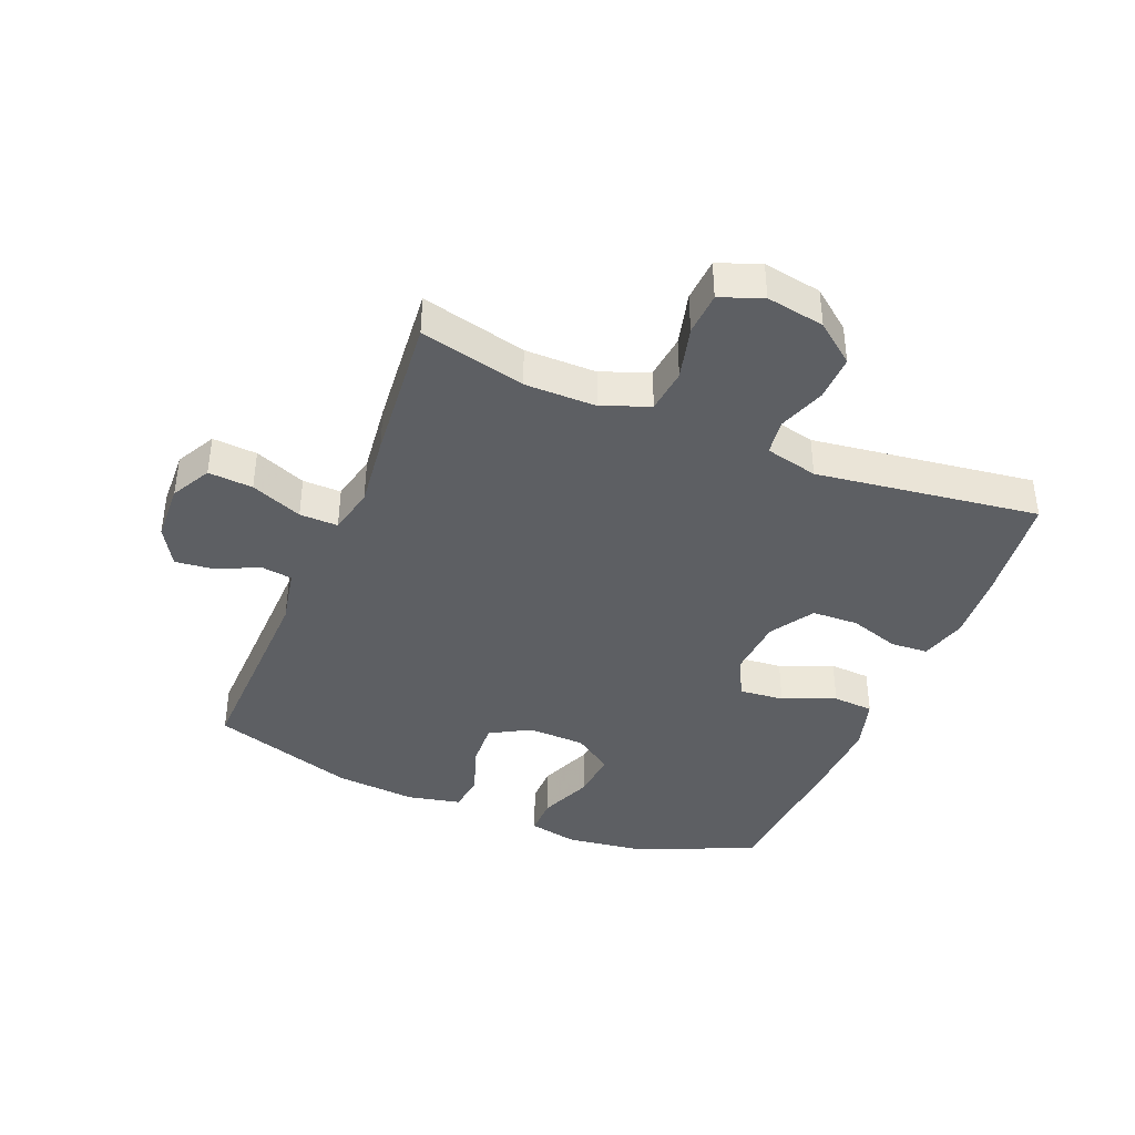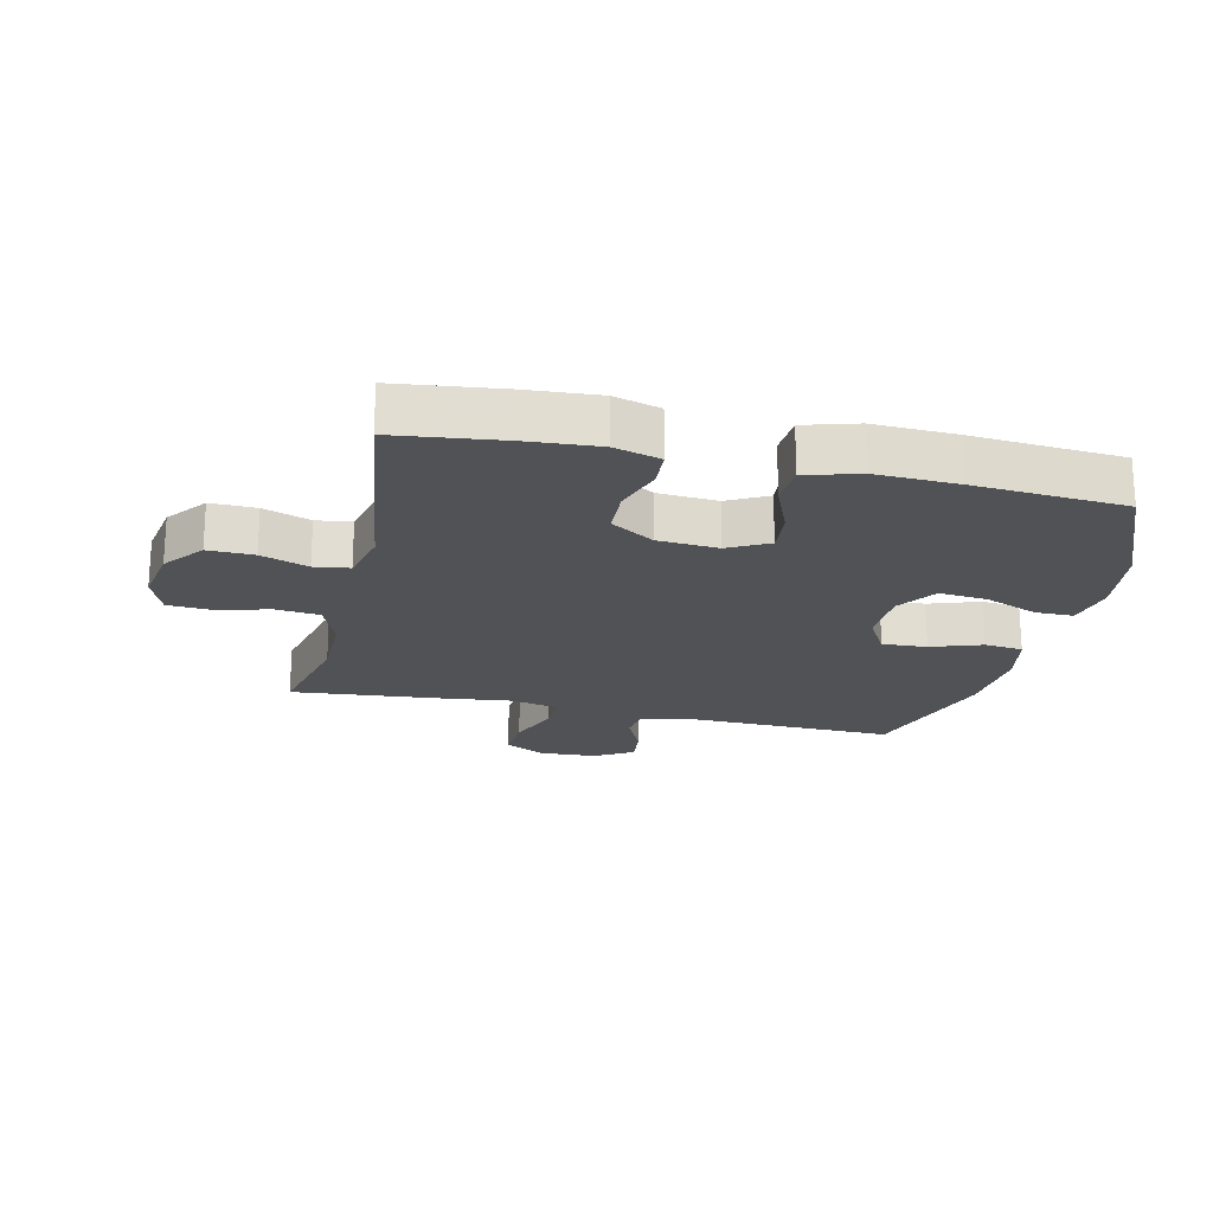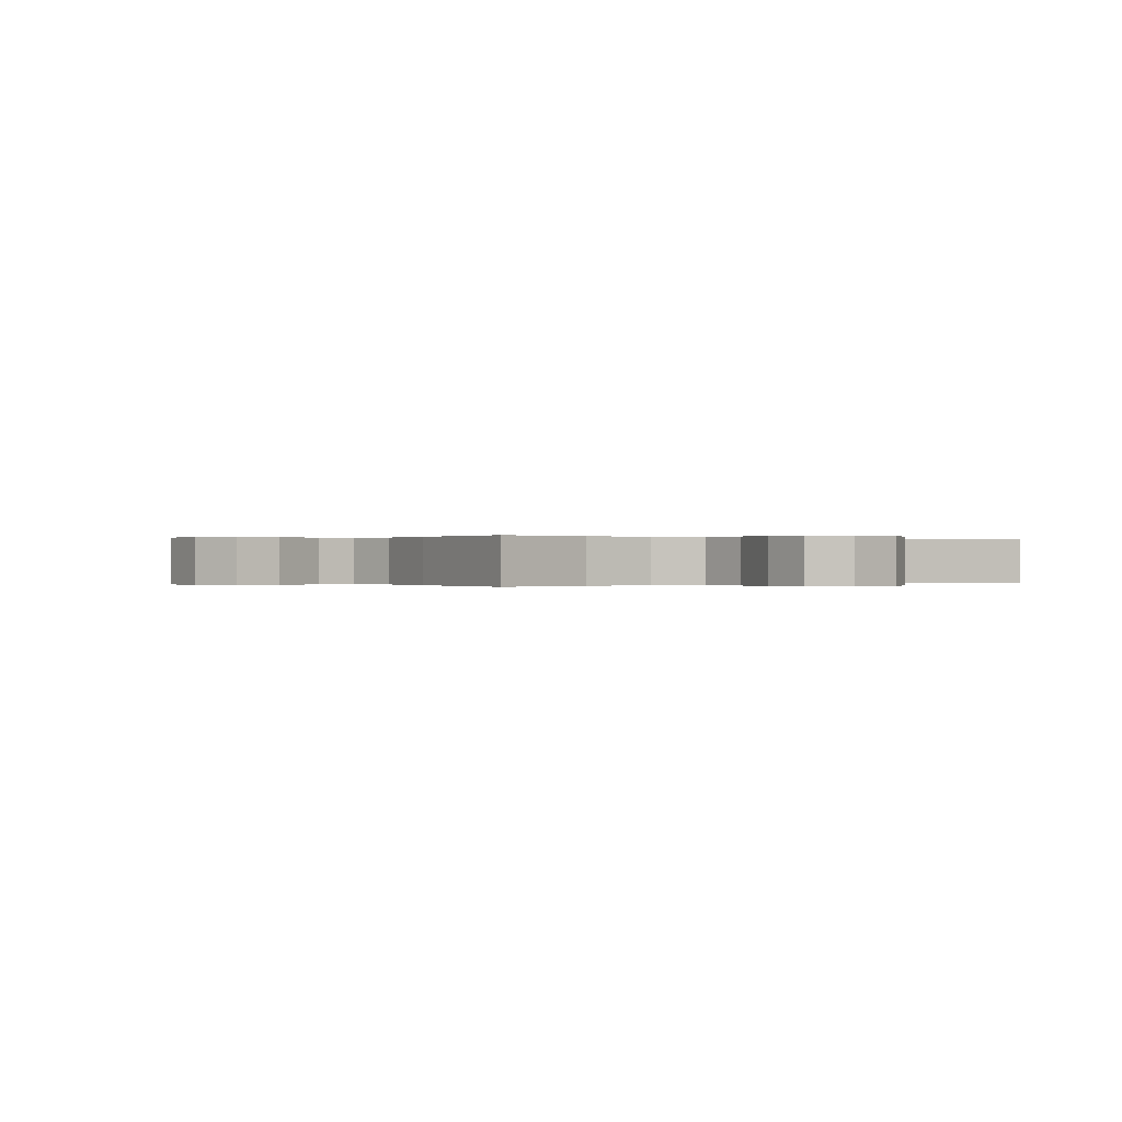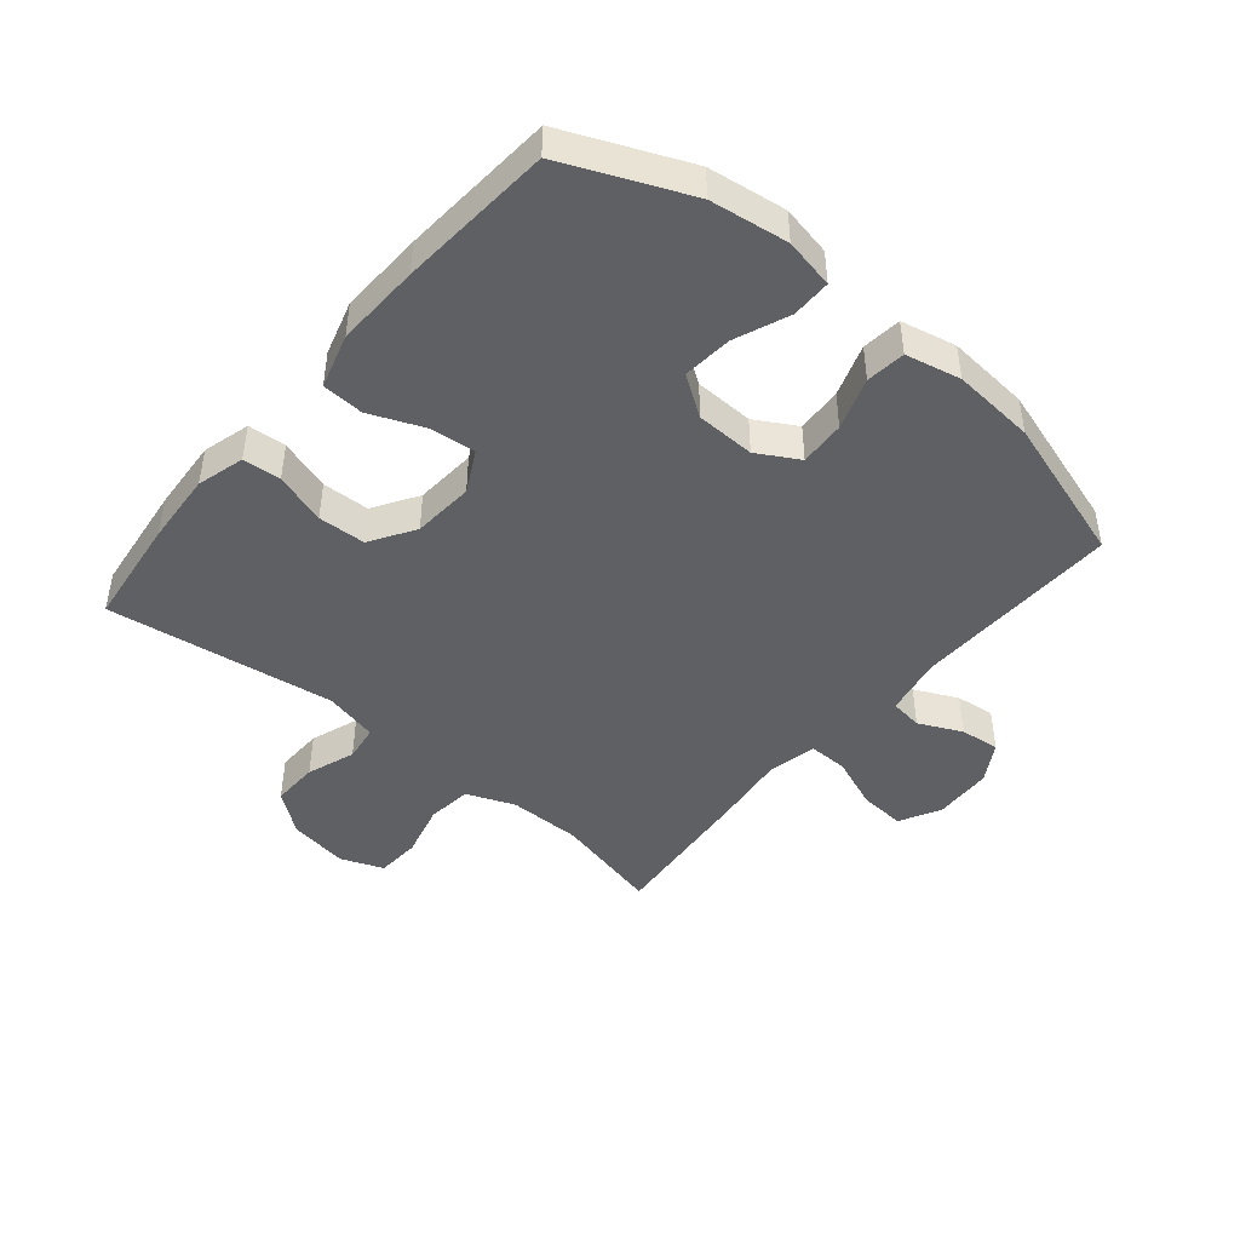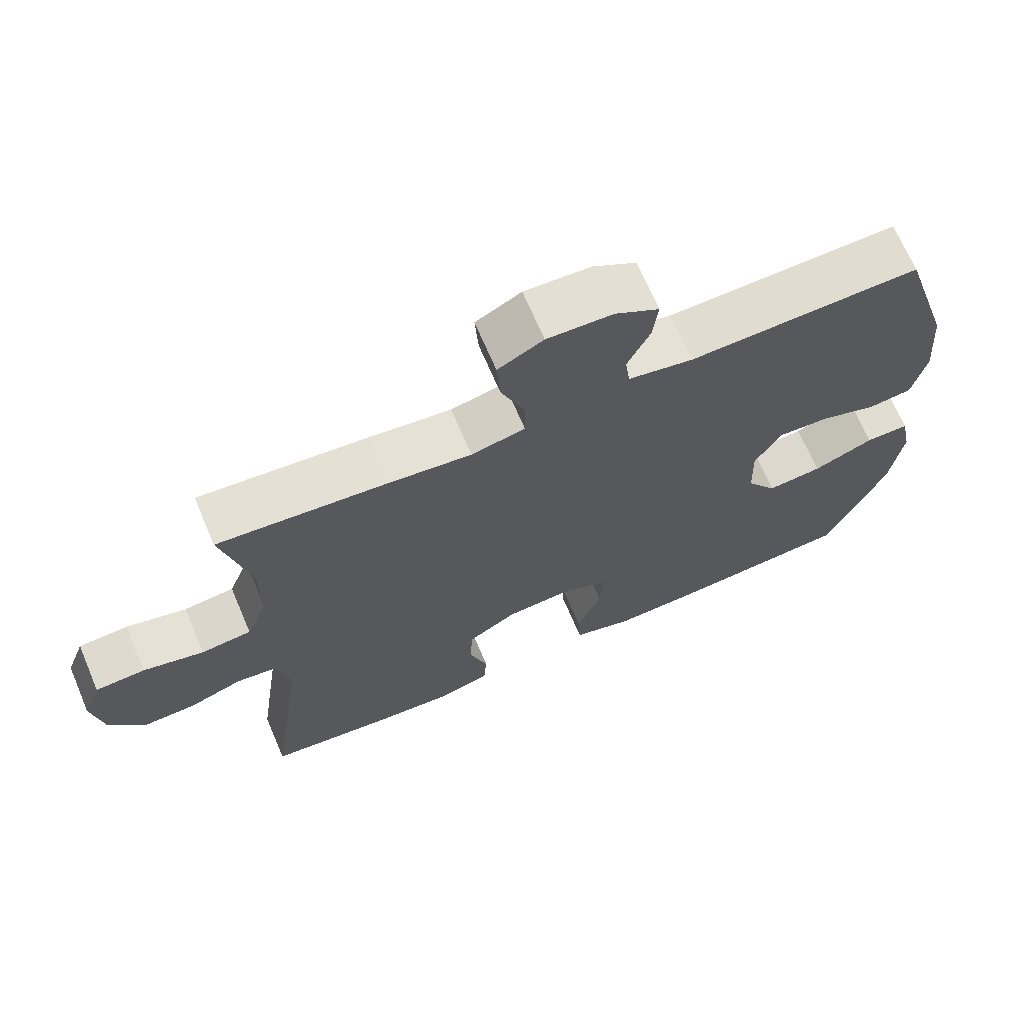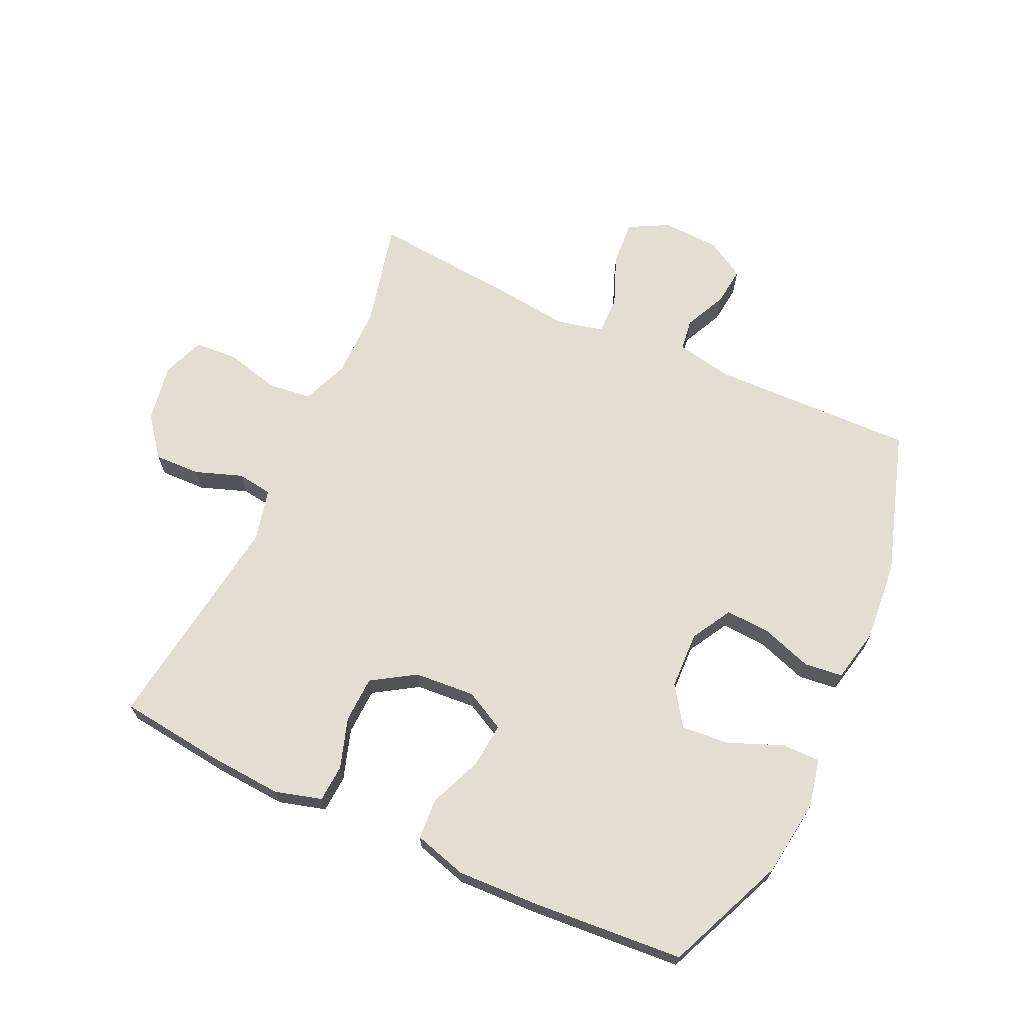
<metadata>
{"format":"obj","ext":"obj","renderer":"f3d","projection":"perspective","resolution":1024,"background":"white","views":[{"elev":-40.3,"azim":67.6,"up":"+Y"},{"elev":-20.8,"azim":167.1,"up":"+Y"},{"elev":0.0,"azim":55.1,"up":"+Y"},{"elev":-45.1,"azim":-129.9,"up":"+Y"},{"elev":68.7,"azim":156.9,"up":"+Z"},{"elev":67.7,"azim":-155.3,"up":"+Y"}]}
</metadata>
<code>
v -0.5 0.07 -0.5
v -0.583 0.07 -0.306
v -0.6 0.07 -0.183
v -0.584 0.07 -0.104
v -0.522 0.07 -0.104
v -0.436 0.07 -0.139
v -0.358 0.07 -0.146
v -0.315 0.07 -0.083
v -0.312 0.07 0.01
v -0.349 0.07 0.075
v -0.421 0.07 0.071
v -0.503 0.07 0.043
v -0.565 0.07 0.05
v -0.584 0.07 0.137
v -0.573 0.07 0.268
v -0.5 0.07 0.5
v -0.172 0.07 0.492
v -0.08 0.07 0.51
v -0.073 0.07 0.561
v -0.105 0.07 0.629
v -0.112 0.07 0.691
v -0.05 0.07 0.728
v 0.043 0.07 0.732
v 0.107 0.07 0.698
v 0.102 0.07 0.626
v 0.069 0.07 0.543
v 0.068 0.07 0.481
v 0.144 0.07 0.464
v 0.262 0.07 0.478
v 0.5 0.07 0.5
v 0.46 0.07 0.33
v 0.46 0.07 0.215
v 0.49 0.07 0.139
v 0.561 0.07 0.131
v 0.647 0.07 0.153
v 0.717 0.07 0.149
v 0.743 0.07 0.081
v 0.727 0.07 -0.013
v 0.677 0.07 -0.077
v 0.603 0.07 -0.075
v 0.527 0.07 -0.048
v 0.47 0.07 -0.056
v 0.45 0.07 -0.141
v 0.5 0.07 -0.5
v 0.327 0.07 -0.521
v 0.212 0.07 -0.529
v 0.137 0.07 -0.508
v 0.133 0.07 -0.448
v 0.159 0.07 -0.367
v 0.156 0.07 -0.292
v 0.086 0.07 -0.248
v -0.011 0.07 -0.241
v -0.076 0.07 -0.275
v -0.069 0.07 -0.347
v -0.034 0.07 -0.432
v -0.038 0.07 -0.498
v -0.124 0.07 -0.523
v -0.257 0.07 -0.518
v -0.5 0 -0.5
v -0.583 0 -0.306
v -0.6 0 -0.183
v -0.584 0 -0.104
v -0.522 0 -0.104
v -0.436 0 -0.139
v -0.358 0 -0.146
v -0.315 0 -0.083
v -0.312 0 0.01
v -0.349 0 0.075
v -0.421 0 0.071
v -0.503 0 0.043
v -0.565 0 0.05
v -0.584 0 0.137
v -0.573 0 0.268
v -0.5 0 0.5
v -0.172 0 0.492
v -0.08 0 0.51
v -0.073 0 0.561
v -0.105 0 0.629
v -0.112 0 0.691
v -0.05 0 0.728
v 0.043 0 0.732
v 0.107 0 0.698
v 0.102 0 0.626
v 0.069 0 0.543
v 0.068 0 0.481
v 0.144 0 0.464
v 0.262 0 0.478
v 0.5 0 0.5
v 0.46 0 0.33
v 0.46 0 0.215
v 0.49 0 0.139
v 0.561 0 0.131
v 0.647 0 0.153
v 0.717 0 0.149
v 0.743 0 0.081
v 0.727 0 -0.013
v 0.677 0 -0.077
v 0.603 0 -0.075
v 0.527 0 -0.048
v 0.47 0 -0.056
v 0.45 0 -0.141
v 0.5 0 -0.5
v 0.327 0 -0.521
v 0.212 0 -0.529
v 0.137 0 -0.508
v 0.133 0 -0.448
v 0.159 0 -0.367
v 0.156 0 -0.292
v 0.086 0 -0.248
v -0.011 0 -0.241
v -0.076 0 -0.275
v -0.069 0 -0.347
v -0.034 0 -0.432
v -0.038 0 -0.498
v -0.124 0 -0.523
v -0.257 0 -0.518
f 4 5 6
f 3 4 6
f 2 3 6
f 1 2 6
f 58 1 6
f 57 58 6
f 56 57 6
f 55 56 6
f 54 55 6
f 53 54 6 7
f 52 53 7 8
f 51 52 8 9
f 50 51 9 10
f 47 48 49
f 46 47 49
f 45 46 49
f 44 45 49
f 43 44 49
f 42 43 49 50
f 39 40 41
f 38 39 41
f 37 38 41
f 36 37 41
f 35 36 41
f 34 35 41
f 33 34 41 42
f 42 50 10
f 33 42 10
f 32 33 10
f 28 29 30 31
f 32 10 11
f 31 32 11
f 28 31 11
f 27 28 11
f 24 25 26
f 23 24 26
f 22 23 26
f 21 22 26
f 20 21 26
f 19 20 26
f 18 19 26 27
f 15 16 17
f 14 15 17
f 13 14 17
f 12 13 17
f 11 12 17
f 27 11 17
f 17 18 27
f 64 63 62
f 64 62 61
f 64 61 60
f 64 60 59
f 64 59 116
f 64 116 115
f 64 115 114
f 64 114 113
f 64 113 112
f 65 64 112 111
f 66 65 111 110
f 67 66 110 109
f 68 67 109 108
f 107 106 105
f 107 105 104
f 107 104 103
f 107 103 102
f 107 102 101
f 108 107 101 100
f 99 98 97
f 99 97 96
f 99 96 95
f 99 95 94
f 99 94 93
f 99 93 92
f 100 99 92 91
f 68 108 100
f 68 100 91
f 68 91 90
f 89 88 87 86
f 69 68 90
f 69 90 89
f 69 89 86
f 69 86 85
f 84 83 82
f 84 82 81
f 84 81 80
f 84 80 79
f 84 79 78
f 84 78 77
f 85 84 77 76
f 75 74 73
f 75 73 72
f 75 72 71
f 75 71 70
f 75 70 69
f 75 69 85
f 85 76 75
f 1 59 60 2
f 2 60 61 3
f 3 61 62 4
f 4 62 63 5
f 5 63 64 6
f 6 64 65 7
f 7 65 66 8
f 8 66 67 9
f 9 67 68 10
f 10 68 69 11
f 11 69 70 12
f 12 70 71 13
f 13 71 72 14
f 14 72 73 15
f 15 73 74 16
f 16 74 75 17
f 17 75 76 18
f 18 76 77 19
f 19 77 78 20
f 20 78 79 21
f 21 79 80 22
f 22 80 81 23
f 23 81 82 24
f 24 82 83 25
f 25 83 84 26
f 26 84 85 27
f 27 85 86 28
f 28 86 87 29
f 29 87 88 30
f 30 88 89 31
f 31 89 90 32
f 32 90 91 33
f 33 91 92 34
f 34 92 93 35
f 35 93 94 36
f 36 94 95 37
f 37 95 96 38
f 38 96 97 39
f 39 97 98 40
f 40 98 99 41
f 41 99 100 42
f 42 100 101 43
f 43 101 102 44
f 44 102 103 45
f 45 103 104 46
f 46 104 105 47
f 47 105 106 48
f 48 106 107 49
f 49 107 108 50
f 50 108 109 51
f 51 109 110 52
f 52 110 111 53
f 53 111 112 54
f 54 112 113 55
f 55 113 114 56
f 56 114 115 57
f 57 115 116 58
f 58 116 59 1

</code>
